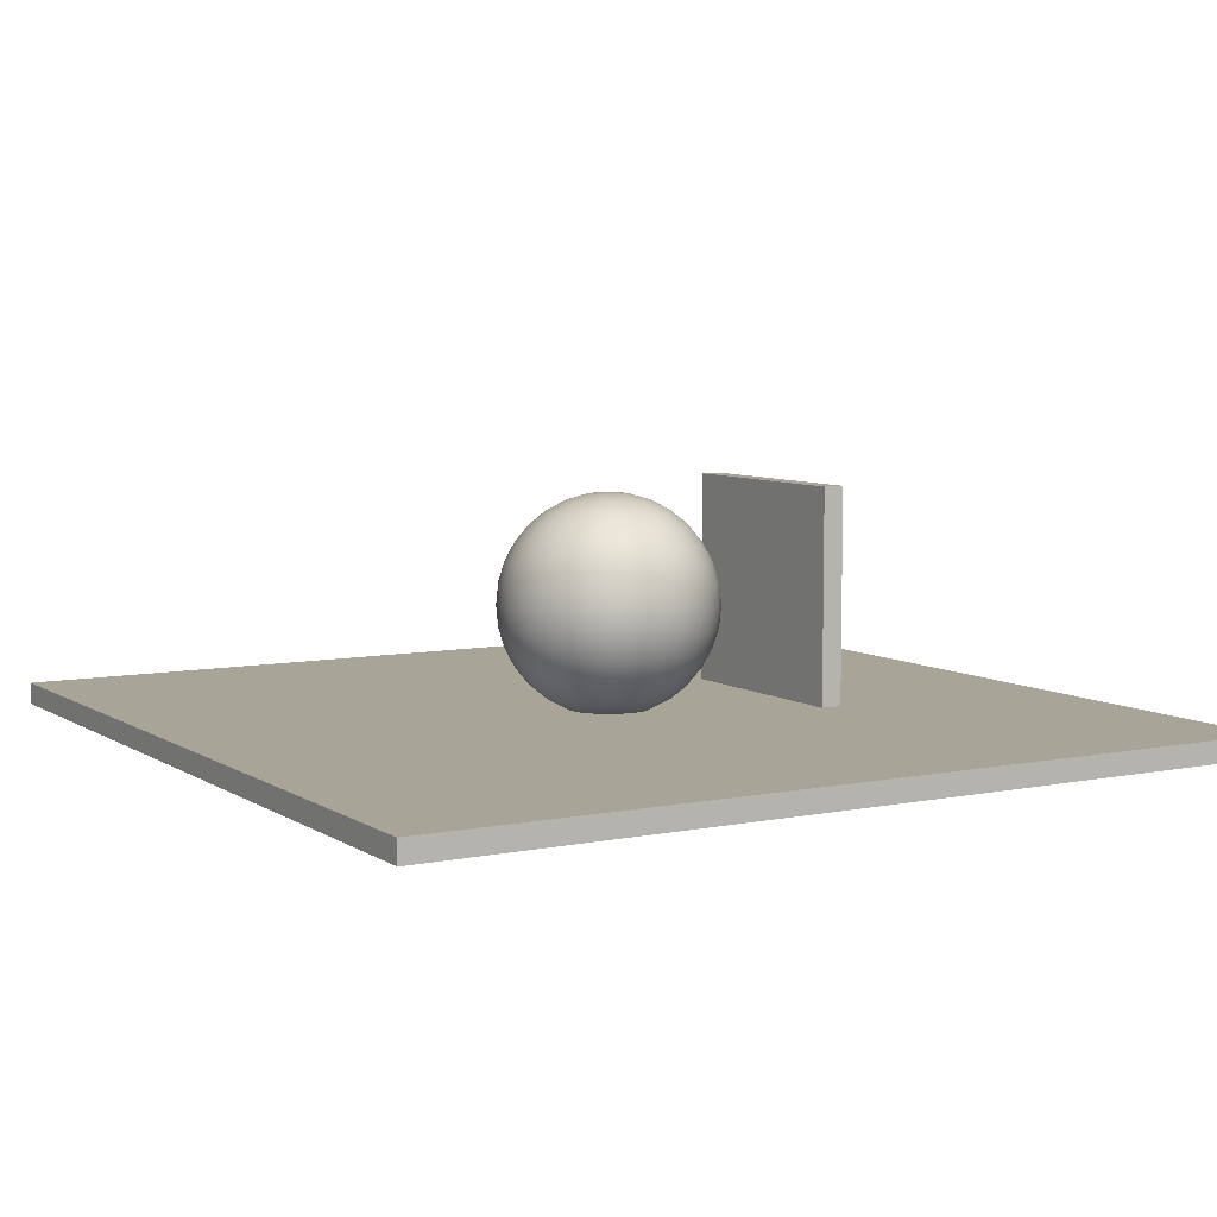
<metadata>
{"format":"obj","ext":"obj","renderer":"f3d","projection":"perspective","resolution":1024,"background":"white","views":[{"elev":7.0,"azim":149.6,"up":"+Y"}]}
</metadata>
<code>
o Cube
v -4 -0.1 4
v -4 0.1 4
v -4 -0.1 -4
v -4 0.1 -4
v 4 -0.1 4
v 4 0.1 4
v 4 -0.1 -4
v 4 0.1 -4
f 1 2 4 3
f 3 4 8 7
f 7 8 6 5
f 5 6 2 1
f 3 7 5 1
f 8 4 2 6
o Cube.001
v -1.815 0.06929 1
v -1.815 2.069 1
v -1.815 0.06929 -1
v -1.815 2.069 -1
v -1.615 0.06929 1
v -1.615 2.069 1
v -1.615 0.06929 -1
v -1.615 2.069 -1
f 9 10 12 11
f 11 12 16 15
f 15 16 14 13
f 13 14 10 9
f 11 15 13 9
f 16 12 10 14
o Sphere
v 0 1.853 -0.5556
v 0 1.578 -0.8315
v 0 1.217 -0.9808
v 0 1.022 -1
v 0 0.8269 -0.9808
v 0 0.4664 -0.8315
v 0.03806 2.003 -0.1913
v 0.07466 1.946 -0.3753
v 0.1084 1.853 -0.5449
v 0.1379 1.729 -0.6935
v 0.1622 1.578 -0.8155
v 0.1802 1.405 -0.9061
v 0.1913 1.217 -0.9619
v 0.1951 1.022 -0.9808
v 0.1913 0.8269 -0.9619
v 0.1802 0.6393 -0.9061
v 0.1622 0.4664 -0.8155
v 0.1379 0.3149 -0.6935
v 0.1084 0.1905 -0.5449
v 0.07466 0.09812 -0.3753
v 0.03806 0.04122 -0.1913
v 0.07466 2.003 -0.1802
v 0.1464 1.946 -0.3536
v 0.2126 1.853 -0.5133
v 0.2706 1.729 -0.6533
v 0.3182 1.578 -0.7682
v 0.3536 1.405 -0.8536
v 0.3753 1.217 -0.9061
v 0.3827 1.022 -0.9239
v 0.3753 0.8269 -0.9061
v 0.3536 0.6393 -0.8536
v 0.3182 0.4664 -0.7682
v 0.2706 0.3149 -0.6533
v 0.2126 0.1905 -0.5133
v 0.1464 0.09812 -0.3536
v 0.07466 0.04122 -0.1802
v 0.1084 2.003 -0.1622
v 0.2126 1.946 -0.3182
v 0.3087 1.853 -0.4619
v 0.3928 1.729 -0.5879
v 0.4619 1.578 -0.6913
v 0.5133 1.405 -0.7682
v 0.5449 1.217 -0.8155
v 0.5556 1.022 -0.8315
v 0.5449 0.8269 -0.8155
v 0.5133 0.6393 -0.7682
v 0.4619 0.4664 -0.6913
v 0.3928 0.3149 -0.5879
v 0.3087 0.1905 -0.4619
v 0.2126 0.09812 -0.3182
v 0.1084 0.04122 -0.1622
v 0.1379 2.003 -0.1379
v 0.2706 1.946 -0.2706
v 0.3928 1.853 -0.3928
v 0.5 1.729 -0.5
v 0.5879 1.578 -0.5879
v 0.6533 1.405 -0.6533
v 0.6935 1.217 -0.6935
v 0.7071 1.022 -0.7071
v 0.6935 0.8269 -0.6935
v 0.6533 0.6393 -0.6533
v 0.5879 0.4664 -0.5879
v 0.5 0.3149 -0.5
v 0.3928 0.1905 -0.3928
v 0.2706 0.09812 -0.2706
v 0.1379 0.04122 -0.1379
v 0.1622 2.003 -0.1084
v 0.3182 1.946 -0.2126
v 0.4619 1.853 -0.3087
v 0.5879 1.729 -0.3928
v 0.6913 1.578 -0.4619
v 0.7682 1.405 -0.5133
v 0.8155 1.217 -0.5449
v 0.8315 1.022 -0.5556
v 0.8155 0.8269 -0.5449
v 0.7682 0.6393 -0.5133
v 0.6913 0.4664 -0.4619
v 0.5879 0.3149 -0.3928
v 0.4619 0.1905 -0.3087
v 0.3182 0.09812 -0.2126
v 0.1622 0.04122 -0.1084
v 0 2.022 -0
v 0.1802 2.003 -0.07466
v 0.3536 1.946 -0.1464
v 0.5133 1.853 -0.2126
v 0.6533 1.729 -0.2706
v 0.7682 1.578 -0.3182
v 0.8536 1.405 -0.3536
v 0.9061 1.217 -0.3753
v 0.9239 1.022 -0.3827
v 0.9061 0.8269 -0.3753
v 0.8536 0.6393 -0.3536
v 0.7682 0.4664 -0.3182
v 0.6533 0.3149 -0.2706
v 0.5133 0.1905 -0.2126
v 0.3536 0.09812 -0.1464
v 0.1802 0.04122 -0.07466
v 0.1913 2.003 -0.03806
v 0.3753 1.946 -0.07466
v 0.5449 1.853 -0.1084
v 0.6935 1.729 -0.1379
v 0.8155 1.578 -0.1622
v 0.9061 1.405 -0.1802
v 0.9619 1.217 -0.1913
v 0.9808 1.022 -0.1951
v 0.9619 0.8269 -0.1913
v 0.9061 0.6393 -0.1802
v 0.8155 0.4664 -0.1622
v 0.6935 0.3149 -0.1379
v 0.5449 0.1905 -0.1084
v 0.3753 0.09812 -0.07466
v 0.1913 0.04122 -0.03806
v 0.1951 2.003 -0
v 0.3827 1.946 -0
v 0.5556 1.853 -0
v 0.7071 1.729 -0
v 0.8315 1.578 -0
v 0.9239 1.405 -0
v 0.9808 1.217 -0
v 1 1.022 -0
v 0.9808 0.8269 -0
v 0.9239 0.6393 -0
v 0.8315 0.4664 -0
v 0.7071 0.3149 -0
v 0.5556 0.1905 -0
v 0.3827 0.09812 -0
v 0.1951 0.04122 -0
v 0.1913 2.003 0.03806
v 0.3753 1.946 0.07466
v 0.5449 1.853 0.1084
v 0.6935 1.729 0.1379
v 0.8155 1.578 0.1622
v 0.9061 1.405 0.1802
v 0.9619 1.217 0.1913
v 0.9808 1.022 0.1951
v 0.9619 0.8269 0.1913
v 0.9061 0.6393 0.1802
v 0.8155 0.4664 0.1622
v 0.6935 0.3149 0.1379
v 0.5449 0.1905 0.1084
v 0.3753 0.09812 0.07466
v 0.1913 0.04122 0.03806
v 0.1802 2.003 0.07466
v 0.3536 1.946 0.1464
v 0.5133 1.853 0.2126
v 0.6533 1.729 0.2706
v 0.7682 1.578 0.3182
v 0.8536 1.405 0.3536
v 0.9061 1.217 0.3753
v 0.9239 1.022 0.3827
v 0.9061 0.8269 0.3753
v 0.8536 0.6393 0.3536
v 0.7682 0.4664 0.3182
v 0.6533 0.3149 0.2706
v 0.5133 0.1905 0.2126
v 0.3536 0.09812 0.1464
v 0.1802 0.04122 0.07466
v 0.1622 2.003 0.1084
v 0.3182 1.946 0.2126
v 0.4619 1.853 0.3087
v 0.5879 1.729 0.3928
v 0.6913 1.578 0.4619
v 0.7682 1.405 0.5133
v 0.8155 1.217 0.5449
v 0.8315 1.022 0.5556
v 0.8155 0.8269 0.5449
v 0.7682 0.6393 0.5133
v 0.6913 0.4664 0.4619
v 0.5879 0.3149 0.3928
v 0.4619 0.1905 0.3087
v 0.3182 0.09812 0.2126
v 0.1622 0.04122 0.1084
v 0.1379 2.003 0.1379
v 0.2706 1.946 0.2706
v 0.3928 1.853 0.3928
v 0.5 1.729 0.5
v 0.5879 1.578 0.5879
v 0.6533 1.405 0.6533
v 0.6935 1.217 0.6935
v 0.7071 1.022 0.7071
v 0.6935 0.8269 0.6935
v 0.6533 0.6393 0.6533
v 0.5879 0.4664 0.5879
v 0.5 0.3149 0.5
v 0.3928 0.1905 0.3928
v 0.2706 0.09812 0.2706
v 0.1379 0.04122 0.1379
v 0.1084 2.003 0.1622
v 0.2126 1.946 0.3182
v 0.3087 1.853 0.4619
v 0.3928 1.729 0.5879
v 0.4619 1.578 0.6913
v 0.5133 1.405 0.7682
v 0.5449 1.217 0.8155
v 0.5556 1.022 0.8315
v 0.5449 0.8269 0.8155
v 0.5133 0.6393 0.7682
v 0.4619 0.4664 0.6913
v 0.3928 0.3149 0.5879
v 0.3087 0.1905 0.4619
v 0.2126 0.09812 0.3182
v 0.1084 0.04122 0.1622
v 0.07466 2.003 0.1802
v 0.1464 1.946 0.3536
v 0.2126 1.853 0.5133
v 0.2706 1.729 0.6533
v 0.3182 1.578 0.7682
v 0.3536 1.405 0.8536
v 0.3753 1.217 0.9061
v 0.3827 1.022 0.9239
v 0.3753 0.8269 0.9061
v 0.3536 0.6393 0.8536
v 0.3182 0.4664 0.7682
v 0.2706 0.3149 0.6533
v 0.2126 0.1905 0.5133
v 0.1464 0.09812 0.3536
v 0.07466 0.04122 0.1802
v 0.03806 2.003 0.1913
v 0.07466 1.946 0.3753
v 0.1084 1.853 0.5449
v 0.1379 1.729 0.6935
v 0.1622 1.578 0.8155
v 0.1802 1.405 0.9061
v 0.1913 1.217 0.9619
v 0.1951 1.022 0.9808
v 0.1913 0.8269 0.9619
v 0.1802 0.6393 0.9061
v 0.1622 0.4664 0.8155
v 0.1379 0.3149 0.6935
v 0.1084 0.1905 0.5449
v 0.07466 0.09812 0.3753
v 0.03806 0.04122 0.1913
v 0 2.003 0.1951
v 0 1.946 0.3827
v 0 1.853 0.5556
v 0 1.729 0.7071
v 0 1.578 0.8315
v 0 1.405 0.9239
v 0 1.217 0.9808
v 0 1.022 1
v 0 0.8269 0.9808
v 0 0.6393 0.9239
v 0 0.4664 0.8315
v 0 0.3149 0.7071
v 0 0.1905 0.5556
v 0 0.09812 0.3827
v 0 0.04122 0.1951
v -0.03806 2.003 0.1913
v -0.07466 1.946 0.3753
v -0.1084 1.853 0.5449
v -0.1379 1.729 0.6935
v -0.1622 1.578 0.8155
v -0.1802 1.405 0.9061
v -0.1913 1.217 0.9619
v -0.1951 1.022 0.9808
v -0.1913 0.8269 0.9619
v -0.1802 0.6393 0.9061
v -0.1622 0.4664 0.8155
v -0.1379 0.3149 0.6935
v -0.1084 0.1905 0.5449
v -0.07466 0.09812 0.3753
v -0.03806 0.04122 0.1913
v -0.07466 2.003 0.1802
v -0.1464 1.946 0.3536
v -0.2126 1.853 0.5133
v -0.2706 1.729 0.6533
v -0.3182 1.578 0.7682
v -0.3536 1.405 0.8536
v -0.3753 1.217 0.9061
v -0.3827 1.022 0.9239
v -0.3753 0.8269 0.9061
v -0.3536 0.6393 0.8536
v -0.3182 0.4664 0.7682
v -0.2706 0.3149 0.6533
v -0.2126 0.1905 0.5133
v -0.1464 0.09812 0.3536
v -0.07466 0.04122 0.1802
v -0.1084 2.003 0.1622
v -0.2126 1.946 0.3182
v -0.3087 1.853 0.4619
v -0.3928 1.729 0.5879
v -0.4619 1.578 0.6913
v -0.5133 1.405 0.7682
v -0.5449 1.217 0.8155
v -0.5556 1.022 0.8315
v -0.5449 0.8269 0.8155
v -0.5133 0.6393 0.7682
v -0.4619 0.4664 0.6913
v -0.3928 0.3149 0.5879
v -0.3087 0.1905 0.4619
v -0.2126 0.09812 0.3182
v -0.1084 0.04122 0.1622
v -0.1379 2.003 0.1379
v -0.2706 1.946 0.2706
v -0.3928 1.853 0.3928
v -0.5 1.729 0.5
v -0.5879 1.578 0.5879
v -0.6533 1.405 0.6533
v -0.6935 1.217 0.6935
v -0.7071 1.022 0.7071
v -0.6935 0.8269 0.6935
v -0.6533 0.6393 0.6533
v -0.5879 0.4664 0.5879
v -0.5 0.3149 0.5
v -0.3928 0.1905 0.3928
v -0.2706 0.09812 0.2706
v -0.1379 0.04122 0.1379
v 0 0.022 -0
v -0.1622 2.003 0.1084
v -0.3182 1.946 0.2126
v -0.4619 1.853 0.3087
v -0.5879 1.729 0.3928
v -0.6913 1.578 0.4619
v -0.7682 1.405 0.5133
v -0.8155 1.217 0.5449
v -0.8315 1.022 0.5556
v -0.8155 0.8269 0.5449
v -0.7682 0.6393 0.5133
v -0.6913 0.4664 0.4619
v -0.5879 0.3149 0.3928
v -0.4619 0.1905 0.3087
v -0.3182 0.09812 0.2126
v -0.1622 0.04122 0.1084
v -0.1802 2.003 0.07466
v -0.3536 1.946 0.1464
v -0.5133 1.853 0.2126
v -0.6533 1.729 0.2706
v -0.7682 1.578 0.3182
v -0.8536 1.405 0.3536
v -0.9061 1.217 0.3753
v -0.9239 1.022 0.3827
v -0.9061 0.8269 0.3753
v -0.8536 0.6393 0.3536
v -0.7682 0.4664 0.3182
v -0.6533 0.3149 0.2706
v -0.5133 0.1905 0.2126
v -0.3536 0.09812 0.1464
v -0.1802 0.04122 0.07466
v -0.1913 2.003 0.03806
v -0.3753 1.946 0.07466
v -0.5449 1.853 0.1084
v -0.6935 1.729 0.1379
v -0.8155 1.578 0.1622
v -0.9061 1.405 0.1802
v -0.9619 1.217 0.1913
v -0.9808 1.022 0.1951
v -0.9619 0.8269 0.1913
v -0.9061 0.6393 0.1802
v -0.8155 0.4664 0.1622
v -0.6935 0.3149 0.1379
v -0.5449 0.1905 0.1084
v -0.3753 0.09812 0.07466
v -0.1913 0.04122 0.03806
v -0.1951 2.003 -0
v -0.3827 1.946 -0
v -0.5556 1.853 -0
v -0.7071 1.729 -0
v -0.8315 1.578 -0
v -0.9239 1.405 -0
v -0.9808 1.217 -0
v -1 1.022 -0
v -0.9808 0.8269 -0
v -0.9239 0.6393 -0
v -0.8315 0.4664 -0
v -0.7071 0.3149 -0
v -0.5556 0.1905 -0
v -0.3827 0.09812 -0
v -0.1951 0.04122 -0
v -0.1913 2.003 -0.03806
v -0.3753 1.946 -0.07466
v -0.5449 1.853 -0.1084
v -0.6935 1.729 -0.1379
v -0.8155 1.578 -0.1622
v -0.9061 1.405 -0.1802
v -0.9619 1.217 -0.1913
v -0.9808 1.022 -0.1951
v -0.9619 0.8269 -0.1913
v -0.9061 0.6393 -0.1802
v -0.8155 0.4664 -0.1622
v -0.6935 0.3149 -0.1379
v -0.5449 0.1905 -0.1084
v -0.3753 0.09812 -0.07466
v -0.1913 0.04122 -0.03806
v -0.1802 2.003 -0.07466
v -0.3536 1.946 -0.1464
v -0.5133 1.853 -0.2126
v -0.6533 1.729 -0.2706
v -0.7682 1.578 -0.3182
v -0.8536 1.405 -0.3536
v -0.9061 1.217 -0.3753
v -0.9239 1.022 -0.3827
v -0.9061 0.8269 -0.3753
v -0.8536 0.6393 -0.3536
v -0.7682 0.4664 -0.3182
v -0.6533 0.3149 -0.2706
v -0.5133 0.1905 -0.2126
v -0.3536 0.09812 -0.1464
v -0.1802 0.04122 -0.07466
v -0.1622 2.003 -0.1084
v -0.3182 1.946 -0.2126
v -0.4619 1.853 -0.3087
v -0.5879 1.729 -0.3928
v -0.6913 1.578 -0.4619
v -0.7682 1.405 -0.5133
v -0.8155 1.217 -0.5449
v -0.8315 1.022 -0.5556
v -0.8155 0.8269 -0.5449
v -0.7682 0.6393 -0.5133
v -0.6913 0.4664 -0.4619
v -0.5879 0.3149 -0.3928
v -0.4619 0.1905 -0.3087
v -0.3182 0.09812 -0.2126
v -0.1622 0.04122 -0.1084
v -0.1379 2.003 -0.1379
v -0.2706 1.946 -0.2706
v -0.3928 1.853 -0.3928
v -0.5 1.729 -0.5
v -0.5879 1.578 -0.5879
v -0.6533 1.405 -0.6533
v -0.6935 1.217 -0.6935
v -0.7071 1.022 -0.7071
v -0.6935 0.8269 -0.6935
v -0.6533 0.6393 -0.6533
v -0.5879 0.4664 -0.5879
v -0.5 0.3149 -0.5
v -0.3928 0.1905 -0.3928
v -0.2706 0.09812 -0.2706
v -0.1379 0.04122 -0.1379
v -0.1084 2.003 -0.1622
v -0.2126 1.946 -0.3182
v -0.3087 1.853 -0.4619
v -0.3928 1.729 -0.5879
v -0.4619 1.578 -0.6913
v -0.5133 1.405 -0.7682
v -0.5449 1.217 -0.8155
v -0.5556 1.022 -0.8315
v -0.5449 0.8269 -0.8155
v -0.5133 0.6393 -0.7682
v -0.4619 0.4664 -0.6913
v -0.3928 0.3149 -0.5879
v -0.3087 0.1905 -0.4619
v -0.2126 0.09812 -0.3182
v -0.1084 0.04122 -0.1622
v -0.07466 2.003 -0.1802
v -0.1464 1.946 -0.3536
v -0.2126 1.853 -0.5133
v -0.2706 1.729 -0.6533
v -0.3182 1.578 -0.7682
v -0.3536 1.405 -0.8536
v -0.3753 1.217 -0.9061
v -0.3827 1.022 -0.9239
v -0.3753 0.8269 -0.9061
v -0.3536 0.6393 -0.8536
v -0.3182 0.4664 -0.7682
v -0.2706 0.3149 -0.6533
v -0.2126 0.1905 -0.5133
v -0.1464 0.09812 -0.3536
v -0.07466 0.04122 -0.1802
v -0.03806 2.003 -0.1913
v -0.07466 1.946 -0.3753
v -0.1084 1.853 -0.5449
v -0.1379 1.729 -0.6935
v -0.1622 1.578 -0.8155
v -0.1802 1.405 -0.9061
v -0.1913 1.217 -0.9619
v -0.1951 1.022 -0.9808
v -0.1913 0.8269 -0.9619
v -0.1802 0.6393 -0.9061
v -0.1622 0.4664 -0.8155
v -0.1379 0.3149 -0.6935
v -0.1084 0.1905 -0.5449
v -0.07466 0.09812 -0.3753
v -0.03806 0.04122 -0.1913
v 0 2.003 -0.1951
v 0 1.946 -0.3827
v 0 1.729 -0.7071
v 0 1.405 -0.9239
v 0 0.6393 -0.9239
v 0 0.3149 -0.7071
v 0 0.1905 -0.5556
v 0 0.09812 -0.3827
v 0 0.04122 -0.1951
f 324 498 37
f 21 20 30 31
f 491 490 23 24
f 494 21 31 32
f 17 491 24 25
f 22 494 32 33
f 492 17 25 26
f 495 22 33 34
f 18 492 26 27
f 496 495 34 35
f 493 18 27 28
f 497 496 35 36
f 19 493 28 29
f 498 497 36 37
f 20 19 29 30
f 490 98 23
f 37 36 51 52
f 30 29 44 45
f 23 98 38
f 324 37 52
f 31 30 45 46
f 24 23 38 39
f 32 31 46 47
f 25 24 39 40
f 33 32 47 48
f 26 25 40 41
f 34 33 48 49
f 27 26 41 42
f 35 34 49 50
f 28 27 42 43
f 36 35 50 51
f 29 28 43 44
f 41 40 55 56
f 49 48 63 64
f 42 41 56 57
f 50 49 64 65
f 43 42 57 58
f 51 50 65 66
f 44 43 58 59
f 52 51 66 67
f 45 44 59 60
f 38 98 53
f 324 52 67
f 46 45 60 61
f 39 38 53 54
f 47 46 61 62
f 40 39 54 55
f 48 47 62 63
f 60 59 74 75
f 53 98 68
f 324 67 82
f 61 60 75 76
f 54 53 68 69
f 62 61 76 77
f 55 54 69 70
f 63 62 77 78
f 56 55 70 71
f 64 63 78 79
f 57 56 71 72
f 65 64 79 80
f 58 57 72 73
f 66 65 80 81
f 59 58 73 74
f 67 66 81 82
f 79 78 93 94
f 72 71 86 87
f 80 79 94 95
f 73 72 87 88
f 81 80 95 96
f 74 73 88 89
f 82 81 96 97
f 75 74 89 90
f 68 98 83
f 324 82 97
f 76 75 90 91
f 69 68 83 84
f 77 76 91 92
f 70 69 84 85
f 78 77 92 93
f 71 70 85 86
f 324 97 113
f 91 90 106 107
f 84 83 99 100
f 92 91 107 108
f 85 84 100 101
f 93 92 108 109
f 86 85 101 102
f 94 93 109 110
f 87 86 102 103
f 95 94 110 111
f 88 87 103 104
f 96 95 111 112
f 89 88 104 105
f 97 96 112 113
f 90 89 105 106
f 83 98 99
f 111 110 125 126
f 104 103 118 119
f 112 111 126 127
f 105 104 119 120
f 113 112 127 128
f 106 105 120 121
f 99 98 114
f 324 113 128
f 107 106 121 122
f 100 99 114 115
f 108 107 122 123
f 101 100 115 116
f 109 108 123 124
f 102 101 116 117
f 110 109 124 125
f 103 102 117 118
f 115 114 129 130
f 123 122 137 138
f 116 115 130 131
f 124 123 138 139
f 117 116 131 132
f 125 124 139 140
f 118 117 132 133
f 126 125 140 141
f 119 118 133 134
f 127 126 141 142
f 120 119 134 135
f 128 127 142 143
f 121 120 135 136
f 114 98 129
f 324 128 143
f 122 121 136 137
f 134 133 148 149
f 142 141 156 157
f 135 134 149 150
f 143 142 157 158
f 136 135 150 151
f 129 98 144
f 324 143 158
f 137 136 151 152
f 130 129 144 145
f 138 137 152 153
f 131 130 145 146
f 139 138 153 154
f 132 131 146 147
f 140 139 154 155
f 133 132 147 148
f 141 140 155 156
f 153 152 167 168
f 146 145 160 161
f 154 153 168 169
f 147 146 161 162
f 155 154 169 170
f 148 147 162 163
f 156 155 170 171
f 149 148 163 164
f 157 156 171 172
f 150 149 164 165
f 158 157 172 173
f 151 150 165 166
f 144 98 159
f 324 158 173
f 152 151 166 167
f 145 144 159 160
f 172 171 186 187
f 165 164 179 180
f 173 172 187 188
f 166 165 180 181
f 159 98 174
f 324 173 188
f 167 166 181 182
f 160 159 174 175
f 168 167 182 183
f 161 160 175 176
f 169 168 183 184
f 162 161 176 177
f 170 169 184 185
f 163 162 177 178
f 171 170 185 186
f 164 163 178 179
f 176 175 190 191
f 184 183 198 199
f 177 176 191 192
f 185 184 199 200
f 178 177 192 193
f 186 185 200 201
f 179 178 193 194
f 187 186 201 202
f 180 179 194 195
f 188 187 202 203
f 181 180 195 196
f 174 98 189
f 324 188 203
f 182 181 196 197
f 175 174 189 190
f 183 182 197 198
f 195 194 209 210
f 203 202 217 218
f 196 195 210 211
f 189 98 204
f 324 203 218
f 197 196 211 212
f 190 189 204 205
f 198 197 212 213
f 191 190 205 206
f 199 198 213 214
f 192 191 206 207
f 200 199 214 215
f 193 192 207 208
f 201 200 215 216
f 194 193 208 209
f 202 201 216 217
f 214 213 228 229
f 207 206 221 222
f 215 214 229 230
f 208 207 222 223
f 216 215 230 231
f 209 208 223 224
f 217 216 231 232
f 210 209 224 225
f 218 217 232 233
f 211 210 225 226
f 204 98 219
f 324 218 233
f 212 211 226 227
f 205 204 219 220
f 213 212 227 228
f 206 205 220 221
f 233 232 247 248
f 226 225 240 241
f 219 98 234
f 324 233 248
f 227 226 241 242
f 220 219 234 235
f 228 227 242 243
f 221 220 235 236
f 229 228 243 244
f 222 221 236 237
f 230 229 244 245
f 223 222 237 238
f 231 230 245 246
f 224 223 238 239
f 232 231 246 247
f 225 224 239 240
f 245 244 259 260
f 238 237 252 253
f 246 245 260 261
f 239 238 253 254
f 247 246 261 262
f 240 239 254 255
f 248 247 262 263
f 241 240 255 256
f 234 98 249
f 324 248 263
f 242 241 256 257
f 235 234 249 250
f 243 242 257 258
f 236 235 250 251
f 244 243 258 259
f 237 236 251 252
f 249 98 264
f 324 263 278
f 257 256 271 272
f 250 249 264 265
f 258 257 272 273
f 251 250 265 266
f 259 258 273 274
f 252 251 266 267
f 260 259 274 275
f 253 252 267 268
f 261 260 275 276
f 254 253 268 269
f 262 261 276 277
f 255 254 269 270
f 263 262 277 278
f 256 255 270 271
f 268 267 282 283
f 276 275 290 291
f 269 268 283 284
f 277 276 291 292
f 270 269 284 285
f 278 277 292 293
f 271 270 285 286
f 264 98 279
f 324 278 293
f 272 271 286 287
f 265 264 279 280
f 273 272 287 288
f 266 265 280 281
f 274 273 288 289
f 267 266 281 282
f 275 274 289 290
f 287 286 301 302
f 280 279 294 295
f 288 287 302 303
f 281 280 295 296
f 289 288 303 304
f 282 281 296 297
f 290 289 304 305
f 283 282 297 298
f 291 290 305 306
f 284 283 298 299
f 292 291 306 307
f 285 284 299 300
f 293 292 307 308
f 286 285 300 301
f 279 98 294
f 324 293 308
f 306 305 320 321
f 299 298 313 314
f 307 306 321 322
f 300 299 314 315
f 308 307 322 323
f 301 300 315 316
f 294 98 309
f 324 308 323
f 302 301 316 317
f 295 294 309 310
f 303 302 317 318
f 296 295 310 311
f 304 303 318 319
f 297 296 311 312
f 305 304 319 320
f 298 297 312 313
f 310 309 325 326
f 318 317 333 334
f 311 310 326 327
f 319 318 334 335
f 312 311 327 328
f 320 319 335 336
f 313 312 328 329
f 321 320 336 337
f 314 313 329 330
f 322 321 337 338
f 315 314 330 331
f 323 322 338 339
f 316 315 331 332
f 309 98 325
f 324 323 339
f 317 316 332 333
f 330 329 344 345
f 338 337 352 353
f 331 330 345 346
f 339 338 353 354
f 332 331 346 347
f 325 98 340
f 324 339 354
f 333 332 347 348
f 326 325 340 341
f 334 333 348 349
f 327 326 341 342
f 335 334 349 350
f 328 327 342 343
f 336 335 350 351
f 329 328 343 344
f 337 336 351 352
f 349 348 363 364
f 342 341 356 357
f 350 349 364 365
f 343 342 357 358
f 351 350 365 366
f 344 343 358 359
f 352 351 366 367
f 345 344 359 360
f 353 352 367 368
f 346 345 360 361
f 354 353 368 369
f 347 346 361 362
f 340 98 355
f 324 354 369
f 348 347 362 363
f 341 340 355 356
f 368 367 382 383
f 361 360 375 376
f 369 368 383 384
f 362 361 376 377
f 355 98 370
f 324 369 384
f 363 362 377 378
f 356 355 370 371
f 364 363 378 379
f 357 356 371 372
f 365 364 379 380
f 358 357 372 373
f 366 365 380 381
f 359 358 373 374
f 367 366 381 382
f 360 359 374 375
f 380 379 394 395
f 373 372 387 388
f 381 380 395 396
f 374 373 388 389
f 382 381 396 397
f 375 374 389 390
f 383 382 397 398
f 376 375 390 391
f 384 383 398 399
f 377 376 391 392
f 370 98 385
f 324 384 399
f 378 377 392 393
f 371 370 385 386
f 379 378 393 394
f 372 371 386 387
f 399 398 413 414
f 392 391 406 407
f 385 98 400
f 324 399 414
f 393 392 407 408
f 386 385 400 401
f 394 393 408 409
f 387 386 401 402
f 395 394 409 410
f 388 387 402 403
f 396 395 410 411
f 389 388 403 404
f 397 396 411 412
f 390 389 404 405
f 398 397 412 413
f 391 390 405 406
f 403 402 417 418
f 411 410 425 426
f 404 403 418 419
f 412 411 426 427
f 405 404 419 420
f 413 412 427 428
f 406 405 420 421
f 414 413 428 429
f 407 406 421 422
f 400 98 415
f 324 414 429
f 408 407 422 423
f 401 400 415 416
f 409 408 423 424
f 402 401 416 417
f 410 409 424 425
f 422 421 436 437
f 415 98 430
f 324 429 444
f 423 422 437 438
f 416 415 430 431
f 424 423 438 439
f 417 416 431 432
f 425 424 439 440
f 418 417 432 433
f 426 425 440 441
f 419 418 433 434
f 427 426 441 442
f 420 419 434 435
f 428 427 442 443
f 421 420 435 436
f 429 428 443 444
f 441 440 455 456
f 434 433 448 449
f 442 441 456 457
f 435 434 449 450
f 443 442 457 458
f 436 435 450 451
f 444 443 458 459
f 437 436 451 452
f 430 98 445
f 324 444 459
f 438 437 452 453
f 431 430 445 446
f 439 438 453 454
f 432 431 446 447
f 440 439 454 455
f 433 432 447 448
f 445 98 460
f 324 459 474
f 453 452 467 468
f 446 445 460 461
f 454 453 468 469
f 447 446 461 462
f 455 454 469 470
f 448 447 462 463
f 456 455 470 471
f 449 448 463 464
f 457 456 471 472
f 450 449 464 465
f 458 457 472 473
f 451 450 465 466
f 459 458 473 474
f 452 451 466 467
f 464 463 478 479
f 472 471 486 487
f 465 464 479 480
f 473 472 487 488
f 466 465 480 481
f 474 473 488 489
f 467 466 481 482
f 460 98 475
f 324 474 489
f 468 467 482 483
f 461 460 475 476
f 469 468 483 484
f 462 461 476 477
f 470 469 484 485
f 463 462 477 478
f 471 470 485 486
f 483 482 20 21
f 476 475 490 491
f 484 483 21 494
f 477 476 491 17
f 485 484 494 22
f 478 477 17 492
f 486 485 22 495
f 479 478 492 18
f 487 486 495 496
f 480 479 18 493
f 488 487 496 497
f 481 480 493 19
f 489 488 497 498
f 482 481 19 20
f 475 98 490
f 324 489 498

</code>
